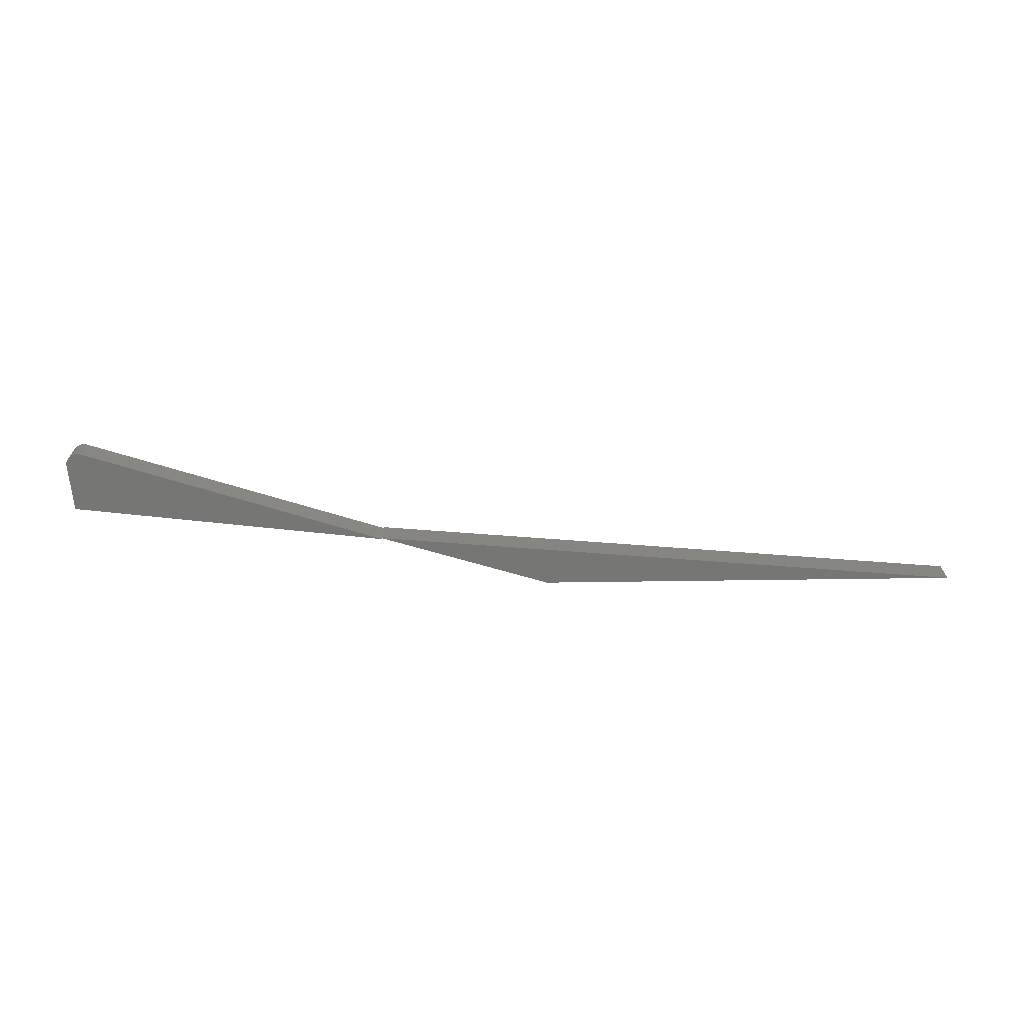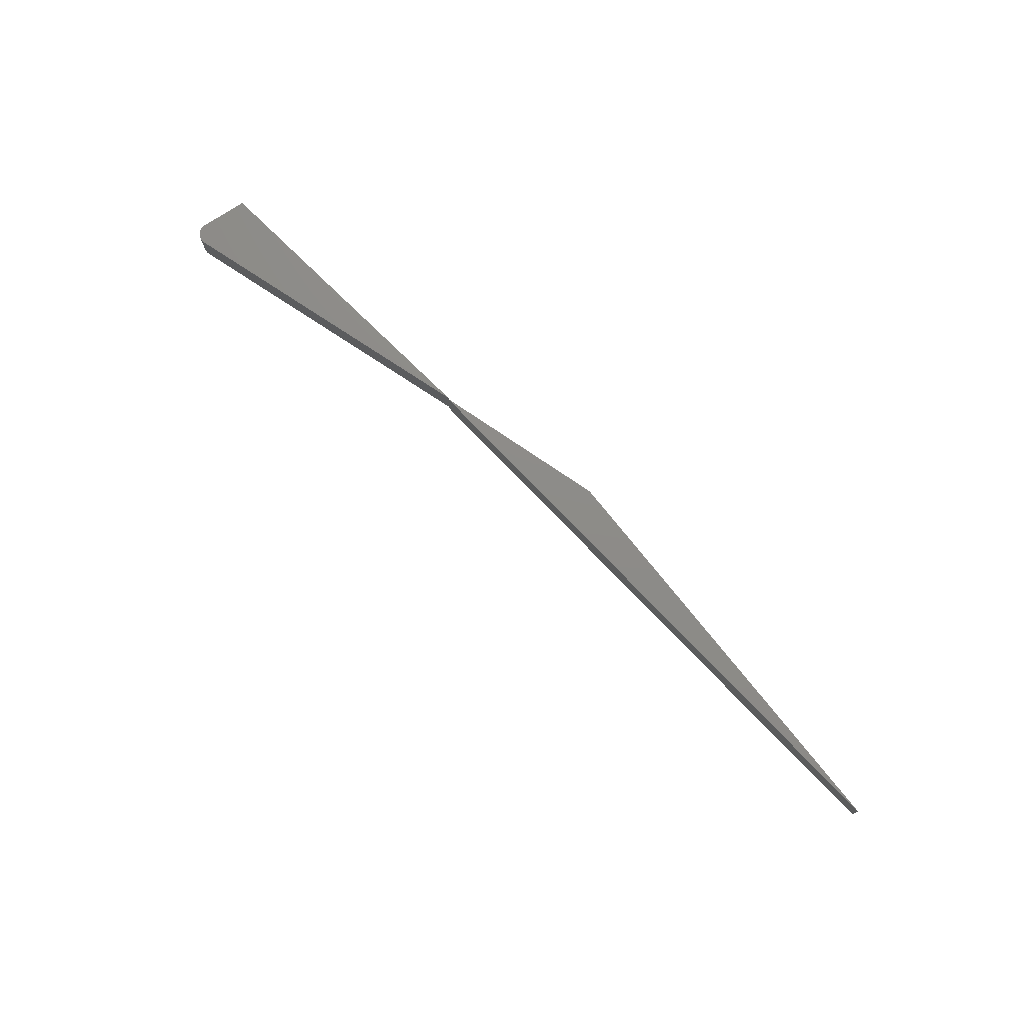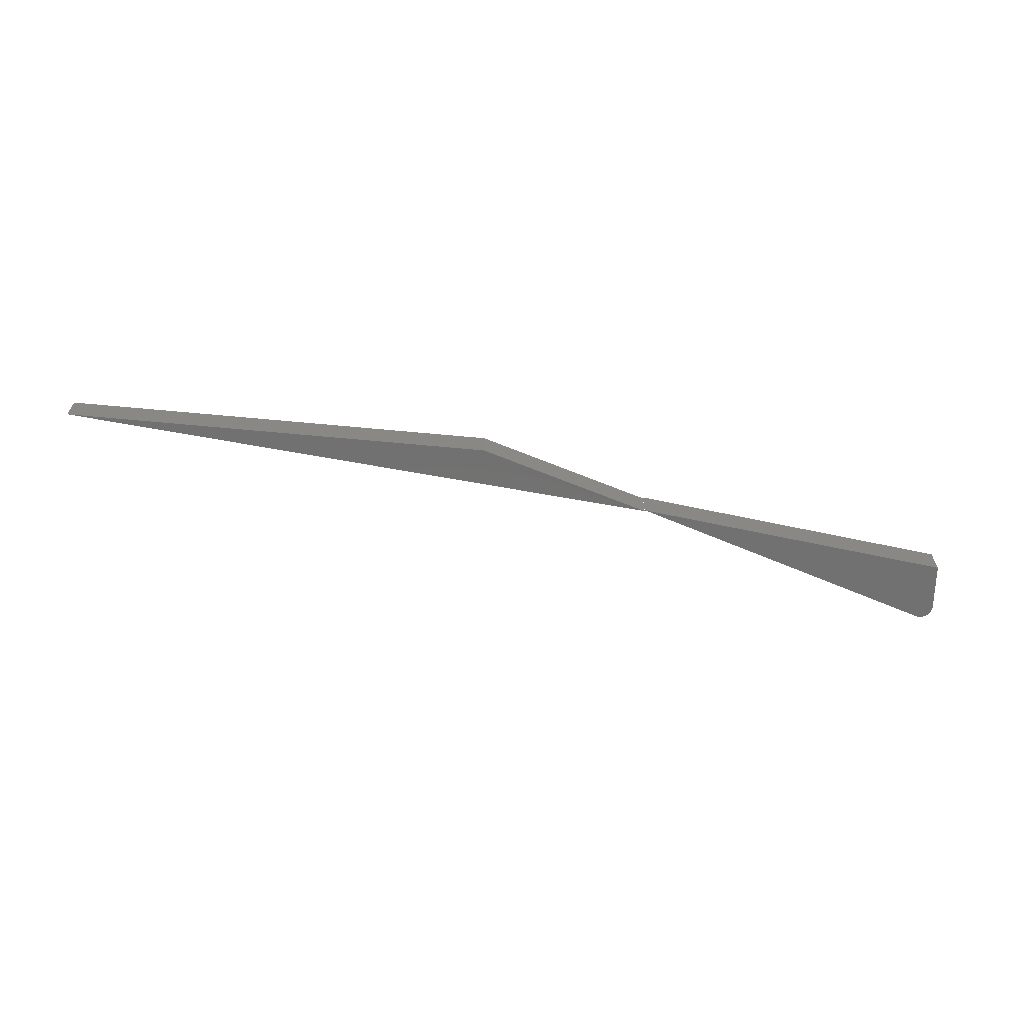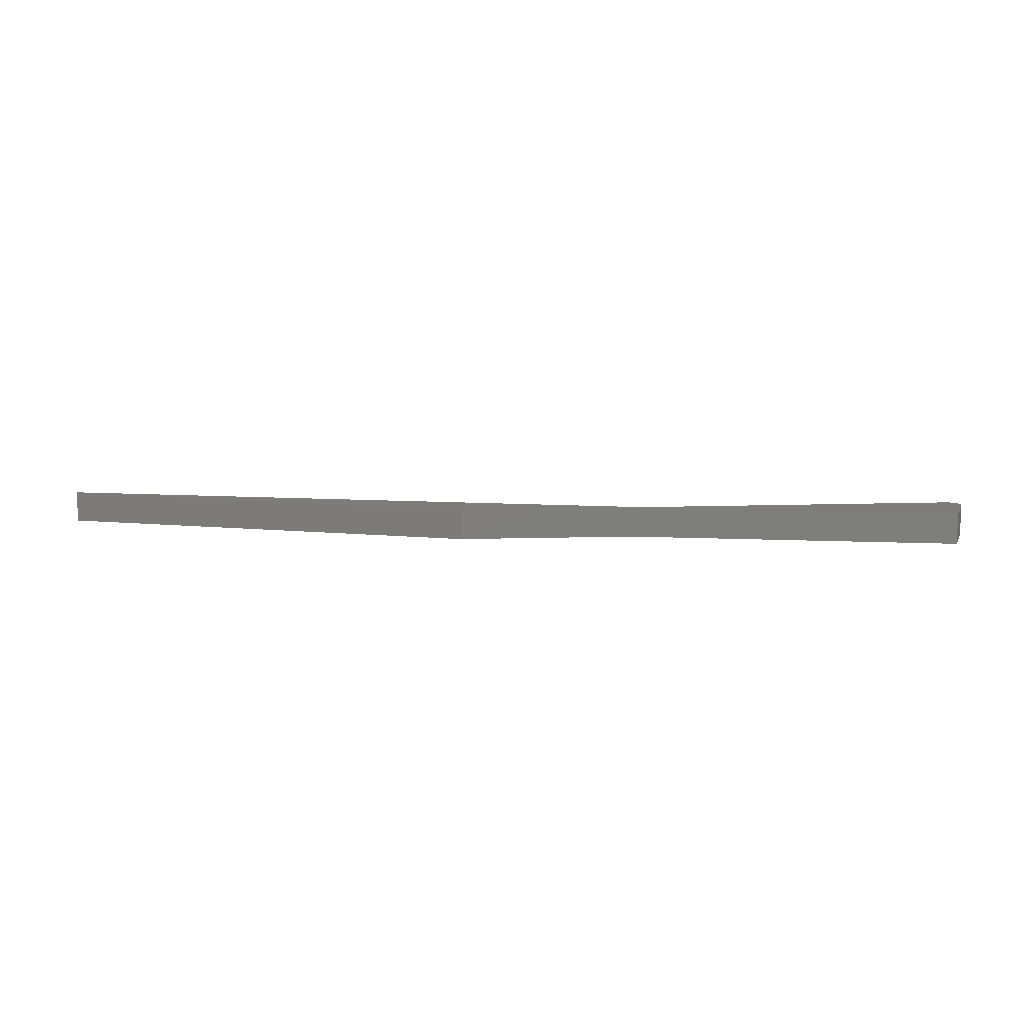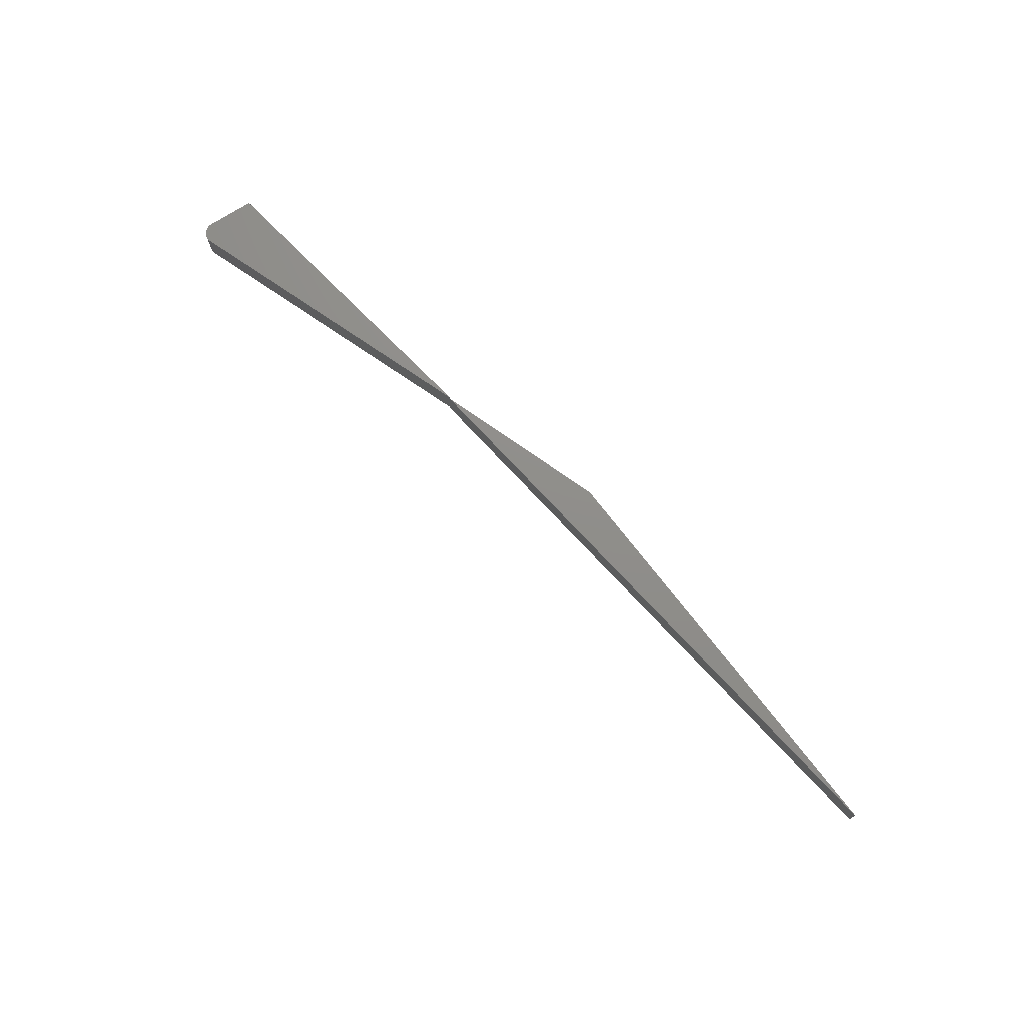
<metadata>
{"format":"stl","ext":"stl","renderer":"f3d","projection":"perspective","resolution":1024,"background":"white","views":[{"elev":-68.4,"azim":-174.2,"up":"+Z"},{"elev":75.2,"azim":-123.5,"up":"+Z"},{"elev":-63.6,"azim":-0.4,"up":"+Z"},{"elev":11.1,"azim":18.1,"up":"+Z"},{"elev":73.5,"azim":-122.6,"up":"+Z"}]}
</metadata>
<code>
# stl→obj: 34 verts, 60 faces
v 0.3984 0.1833 0.03906
v 0 0.03906 0.03906
v 0.3984 0.1229 0.03906
v 0.3982 0.1861 0.03906
v 0.3974 0.1888 0.03906
v 0.3962 0.1913 0.03906
v 0.3946 0.1936 0.03906
v 0.3926 0.1955 0.03906
v 0.3767 0.1977 0.03906
v 0.3794 0.1985 0.03906
v 0.3903 0.197 0.03906
v 0.3877 0.1981 0.03906
v 0.385 0.1988 0.03906
v 0.3822 0.1989 0.03906
v 0.3984 0.1229 0
v 0 0.03906 0
v 0.3984 0.1833 0
v 0.3982 0.1861 0
v 0.3926 0.1955 0
v 0.3946 0.1936 0
v 0.3962 0.1913 0
v 0.3974 0.1888 0
v 0.3767 0.1977 0
v 0.3794 0.1985 0
v 0.3822 0.1989 0
v 0.385 0.1988 0
v 0.3877 0.1981 0
v 0.3903 0.197 0
v -0.75 -0.09375 0.03906
v -0.2132 -0.04638 0.03906
v 0 0.04046 0.03906
v 0 0.04046 0
v -0.2132 -0.04638 0
v -0.75 -0.09375 0
f 1 2 3
f 4 5 6
f 4 6 7
f 4 7 8
f 9 2 1
f 9 1 4
f 9 4 8
f 9 8 10
f 8 11 12
f 8 12 13
f 8 13 14
f 8 14 10
f 15 16 17
f 18 19 20
f 18 20 21
f 18 21 22
f 23 24 19
f 23 19 18
f 23 18 17
f 23 17 16
f 19 24 25
f 19 25 26
f 19 26 27
f 19 27 28
f 9 23 2
f 2 23 16
f 3 15 1
f 1 15 17
f 23 9 24
f 24 9 10
f 24 10 25
f 25 10 14
f 25 14 26
f 26 14 13
f 26 13 27
f 27 13 12
f 27 12 28
f 28 12 11
f 28 11 19
f 19 11 8
f 19 8 20
f 20 8 7
f 20 7 21
f 21 7 6
f 21 6 22
f 22 6 5
f 22 5 18
f 18 5 4
f 18 4 17
f 17 4 1
f 2 16 3
f 3 16 15
f 29 30 31
f 32 33 34
f 31 32 29
f 29 32 34
f 30 33 31
f 31 33 32
f 29 34 30
f 30 34 33

</code>
